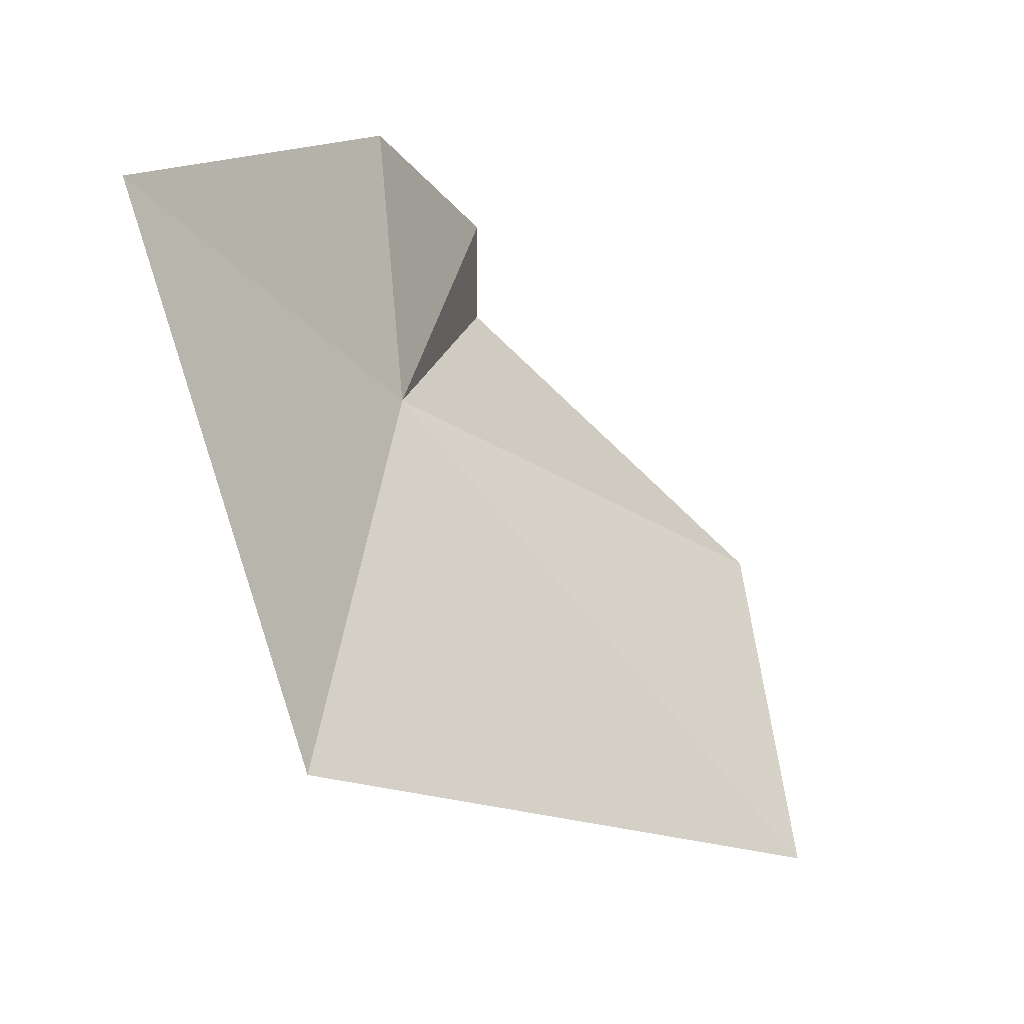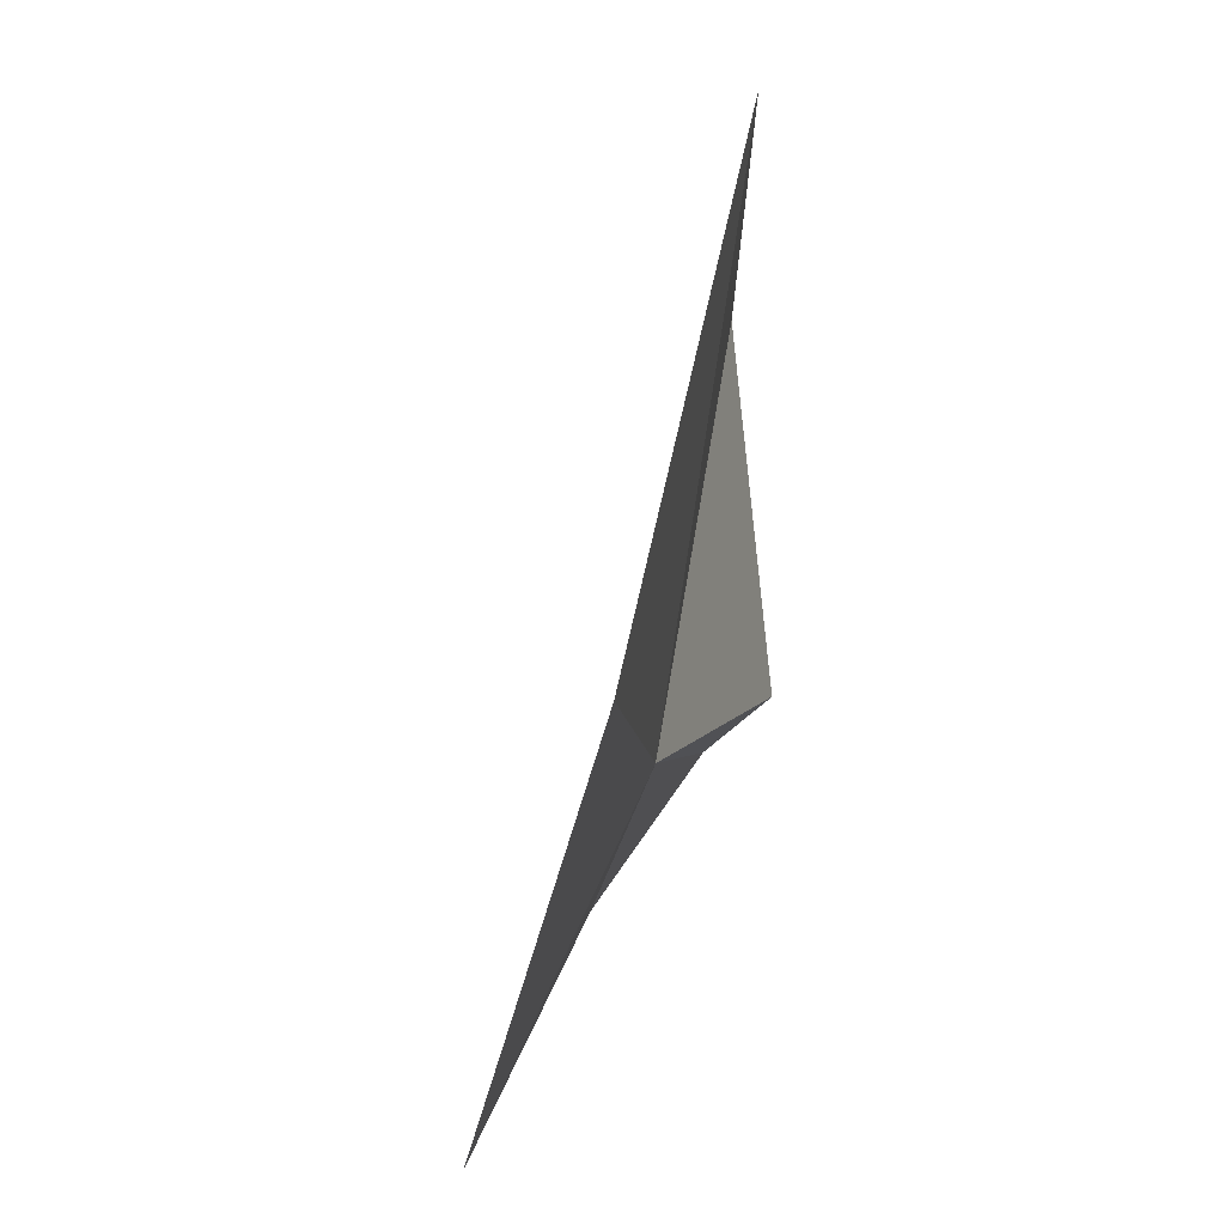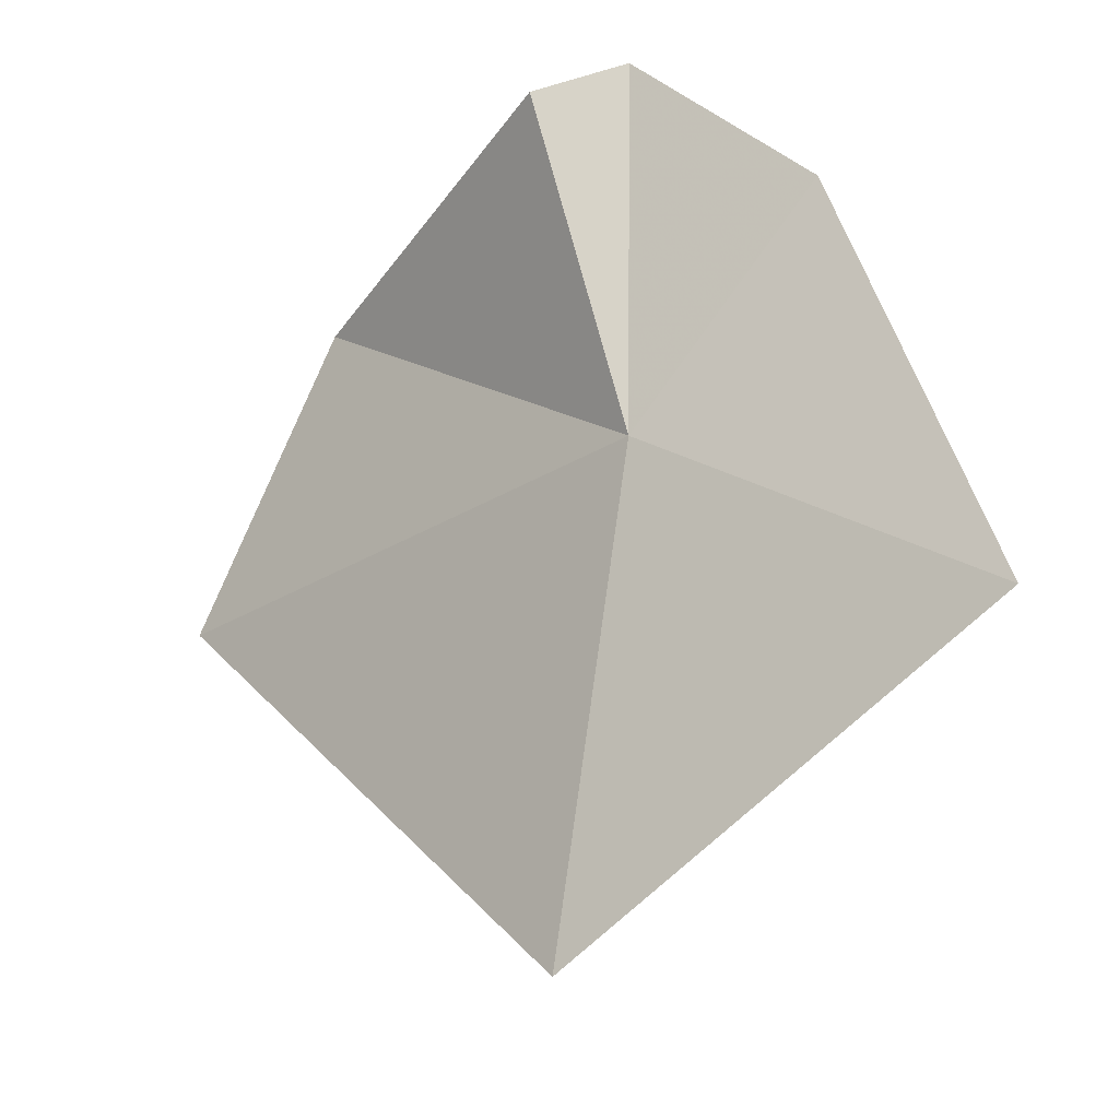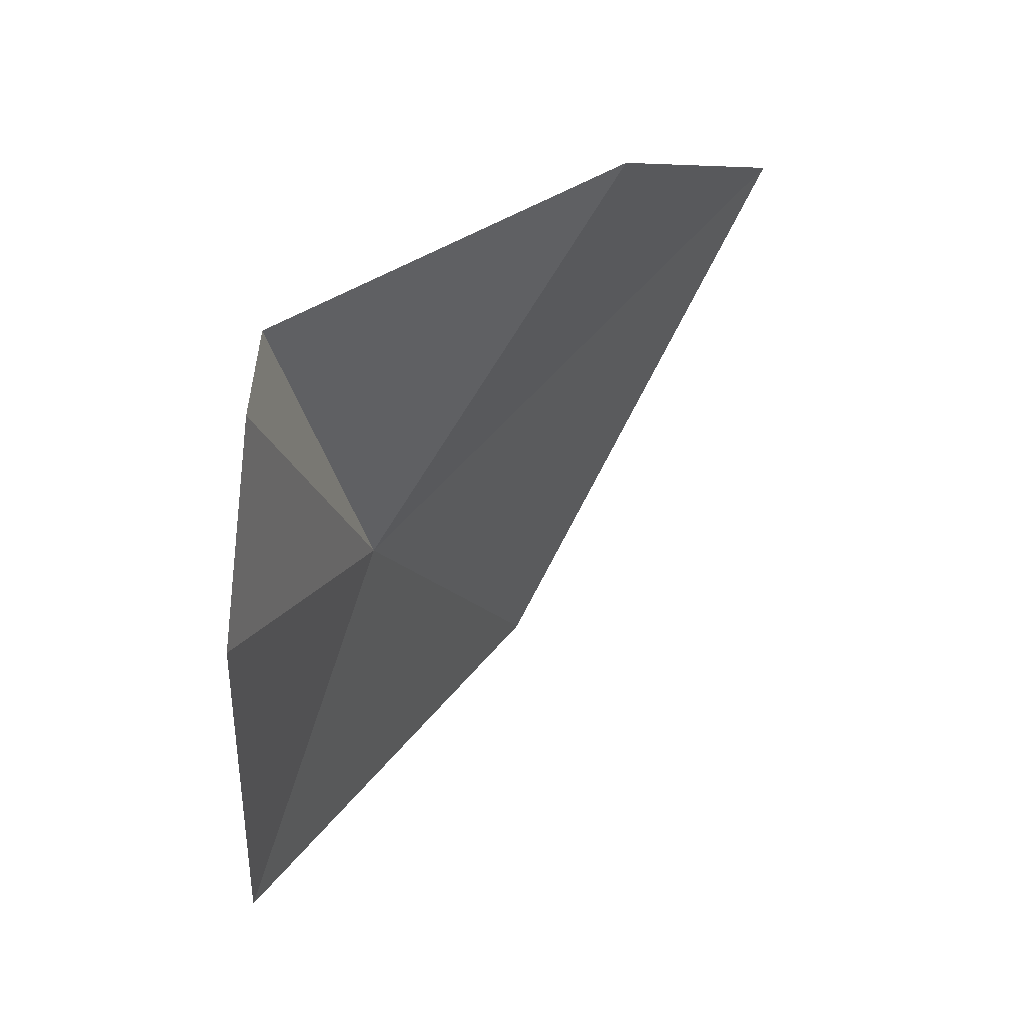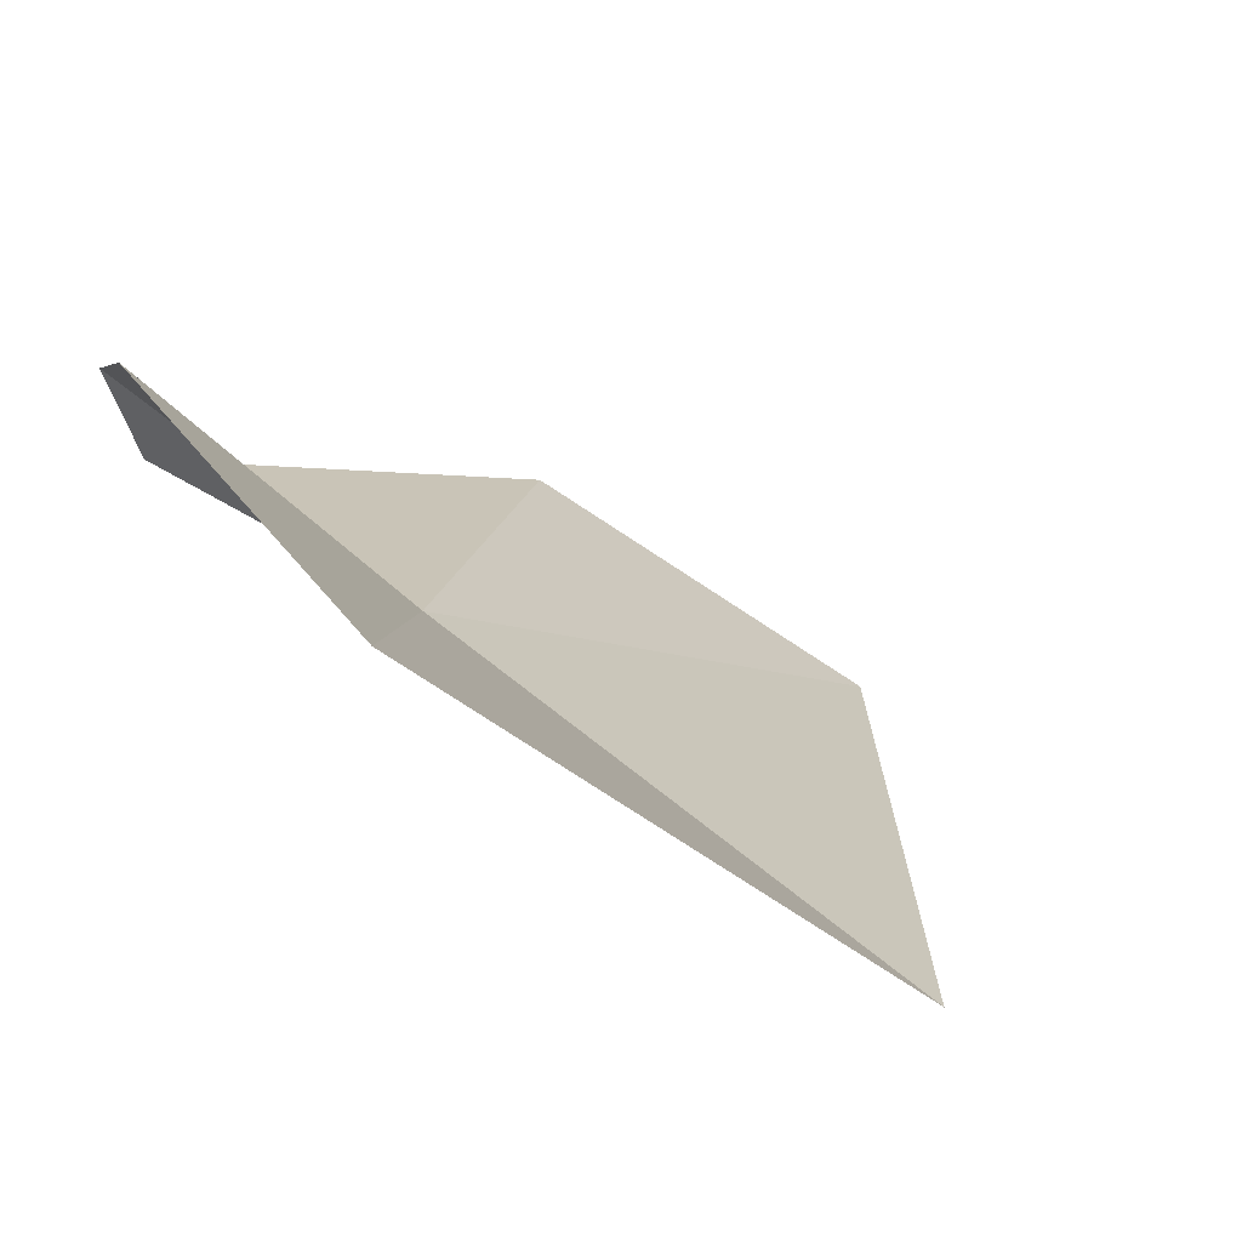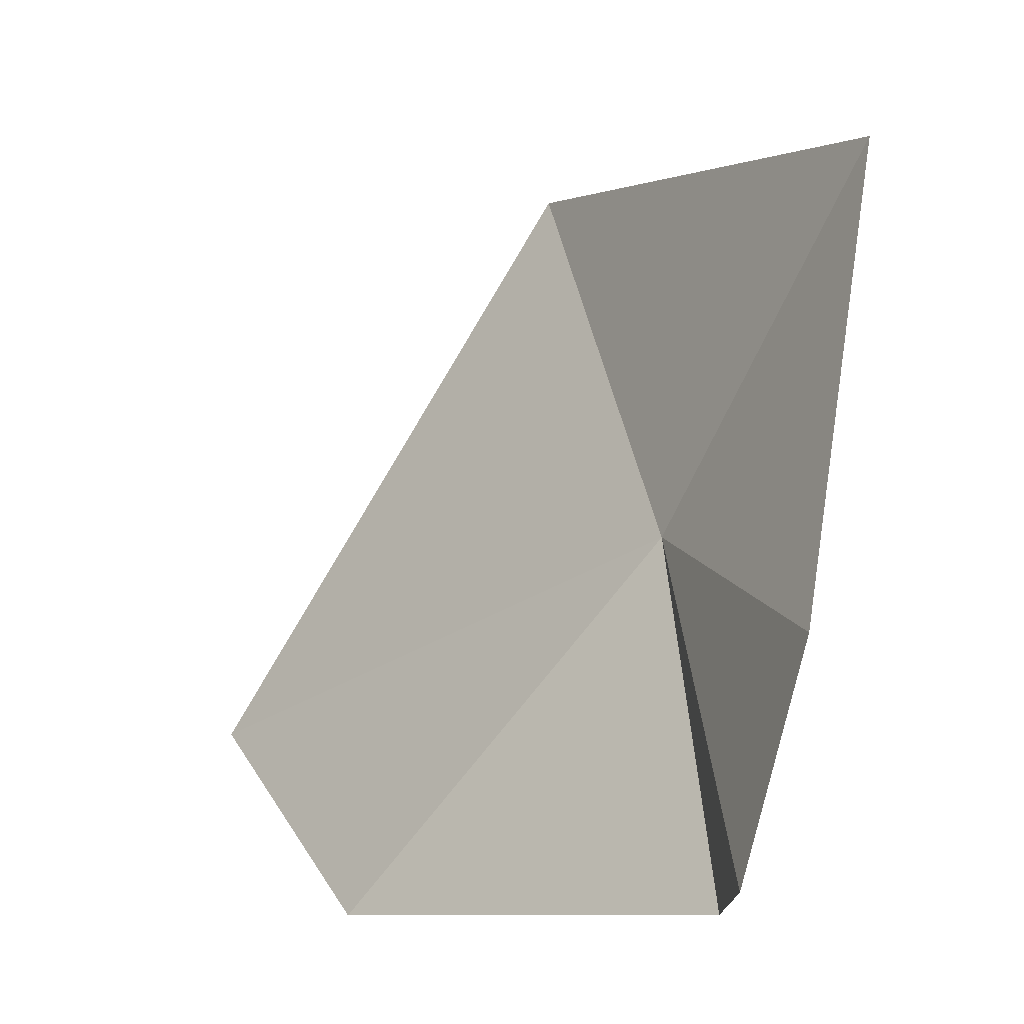
<metadata>
{"format":"obj","ext":"obj","renderer":"f3d","projection":"perspective","resolution":1024,"background":"white","views":[{"elev":34.3,"azim":-155.0,"up":"+Y"},{"elev":-79.9,"azim":-54.4,"up":"+Z"},{"elev":-27.3,"azim":86.5,"up":"+Z"},{"elev":69.5,"azim":176.9,"up":"+Z"},{"elev":52.9,"azim":146.8,"up":"+Y"},{"elev":52.6,"azim":6.2,"up":"+Y"}]}
</metadata>
<code>
v -49.15 -43.41 67
v -48.81 -42.71 66.51
v -49.49 -43.54 65.94
v -50.14 -44.36 66.98
v -49.75 -44.05 67.59
v -48.98 -43.63 67.74
v -48.87 -43.03 67.47
v -48.95 -43.41 67.8
f 1 2 3
f 1 3 4
f 1 4 5
f 1 5 6
f 1 7 2
f 1 8 7
f 1 6 8

</code>
